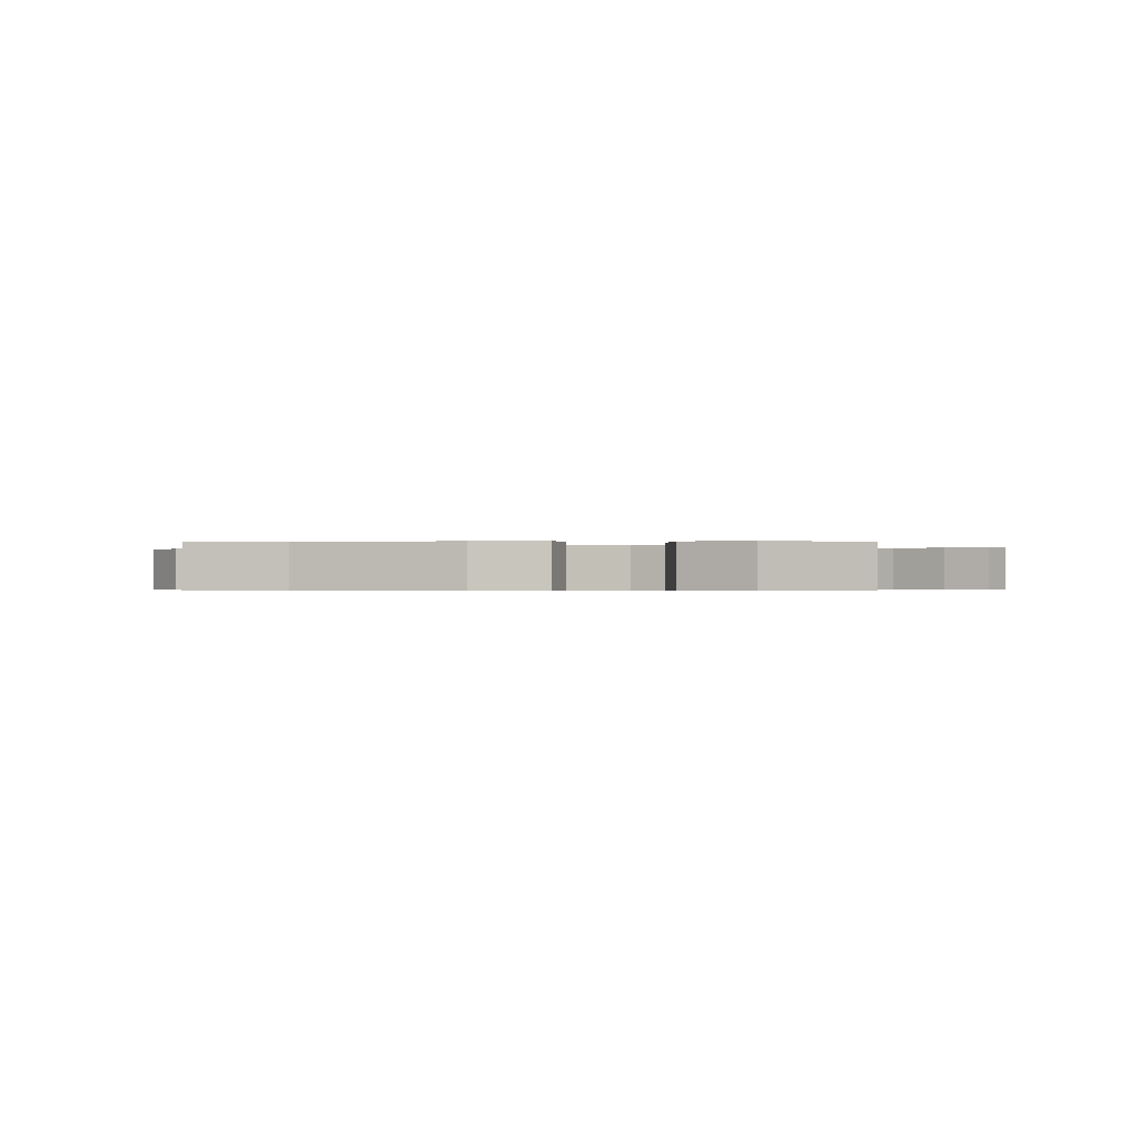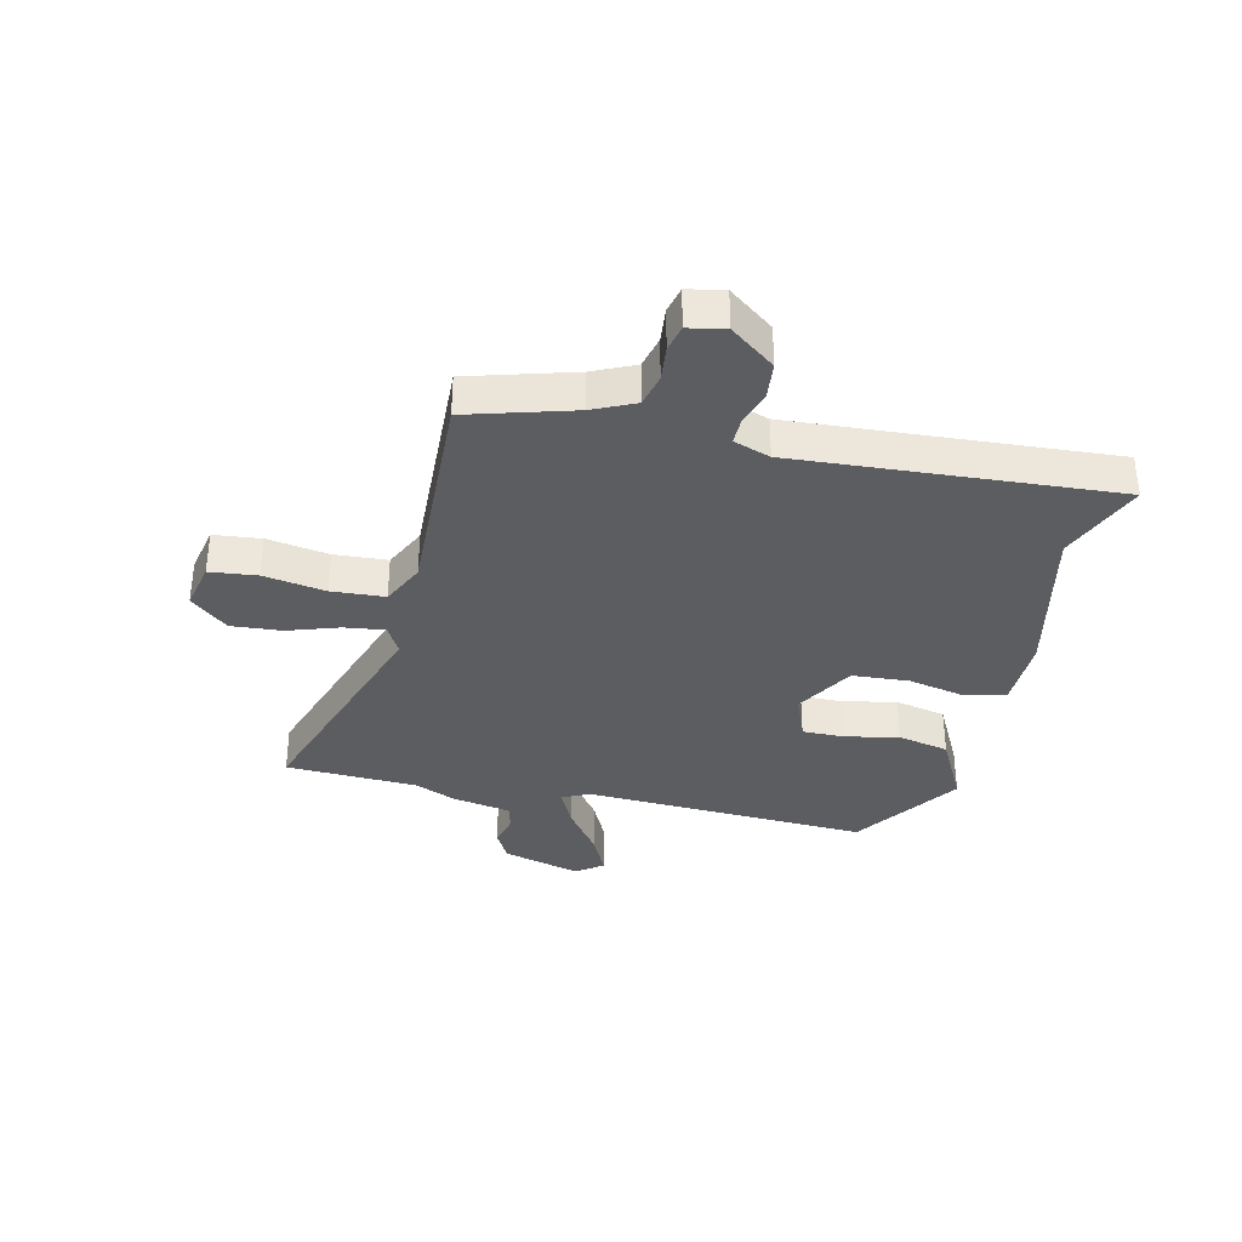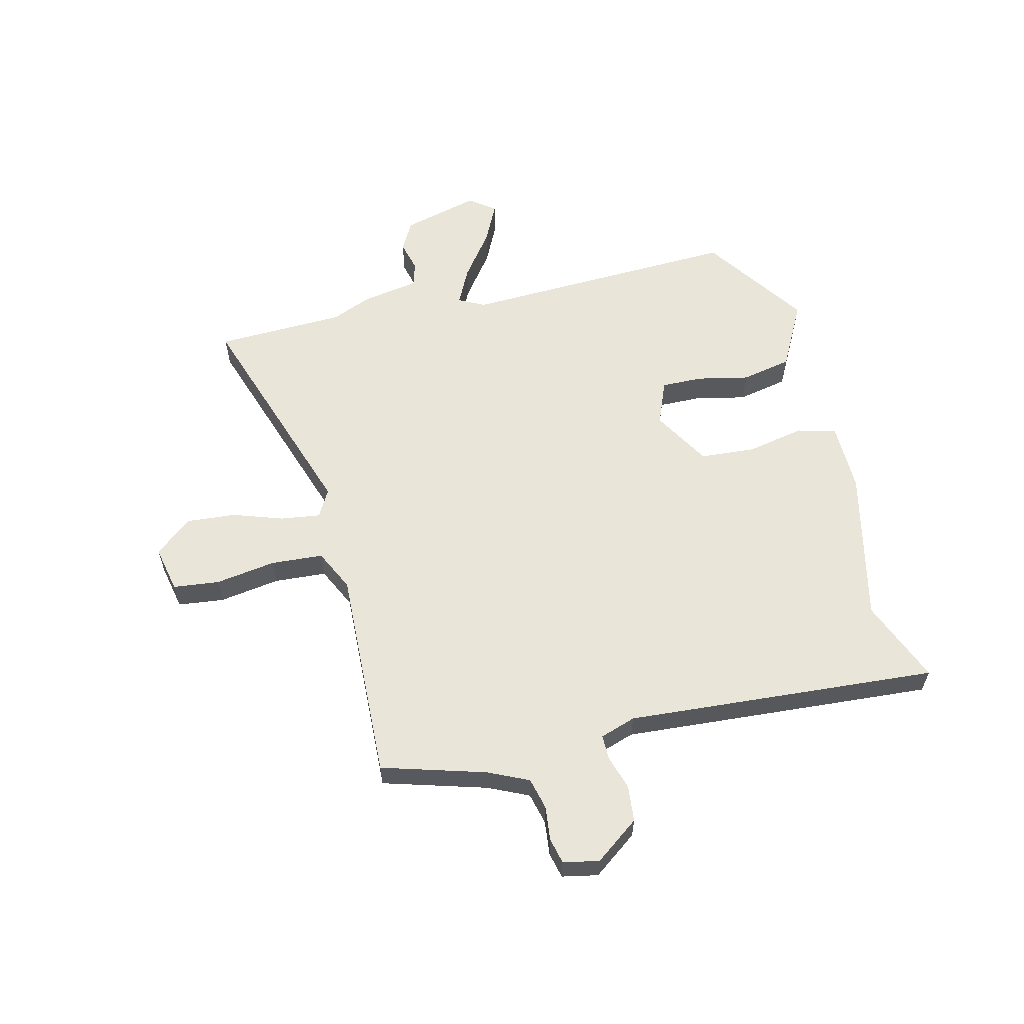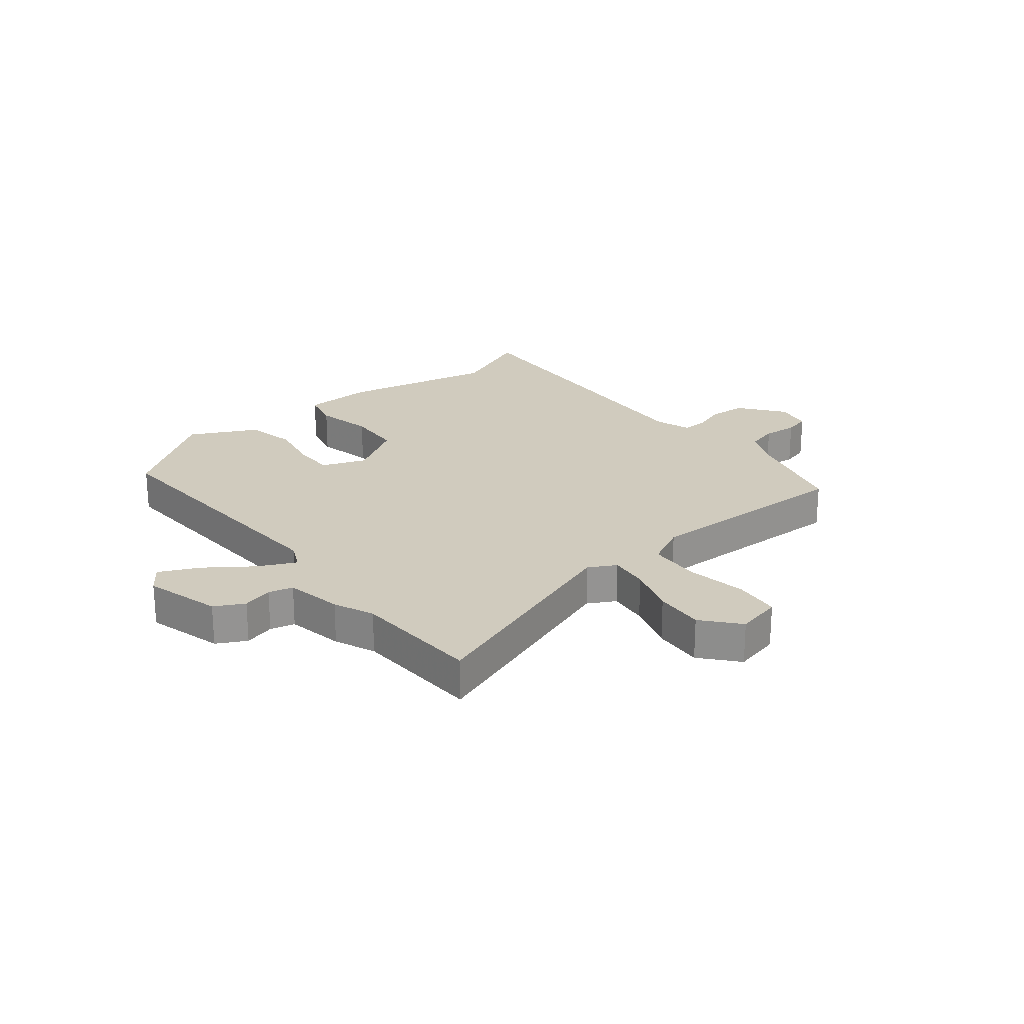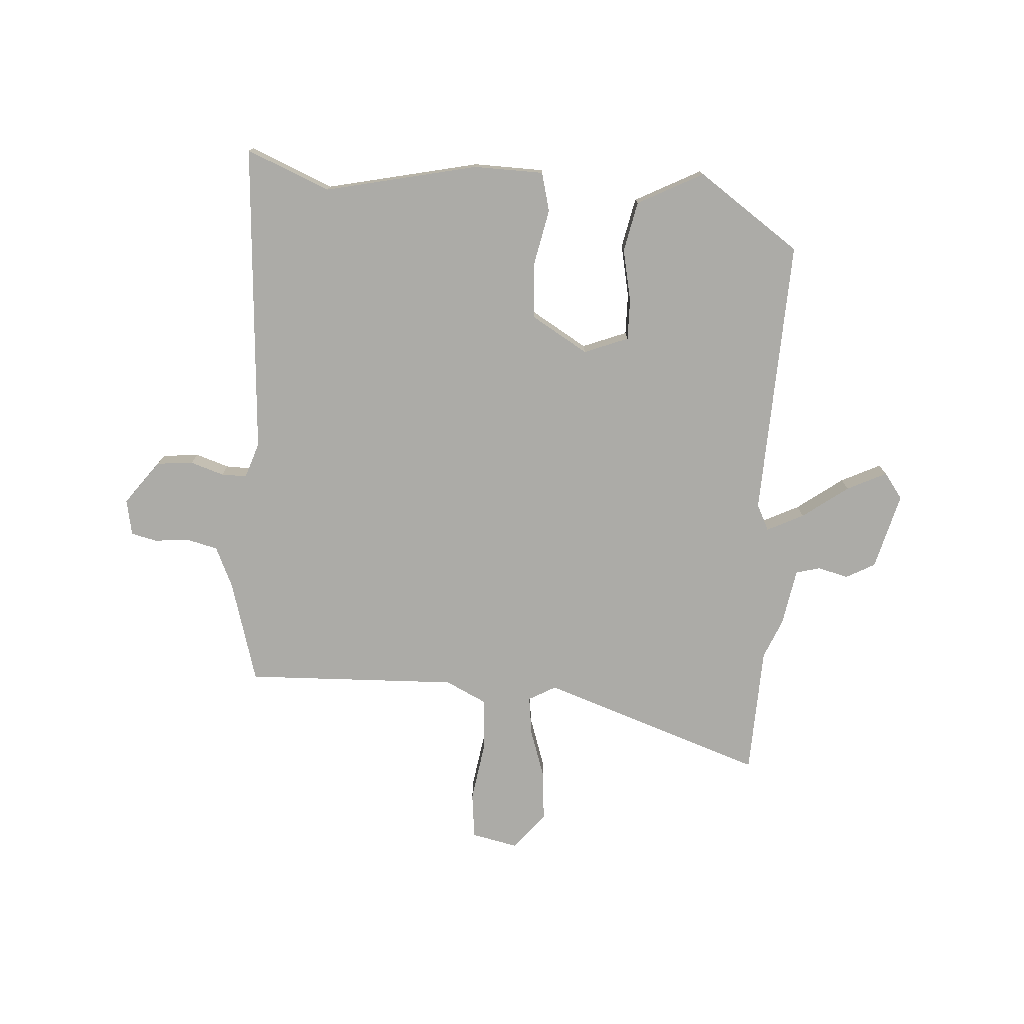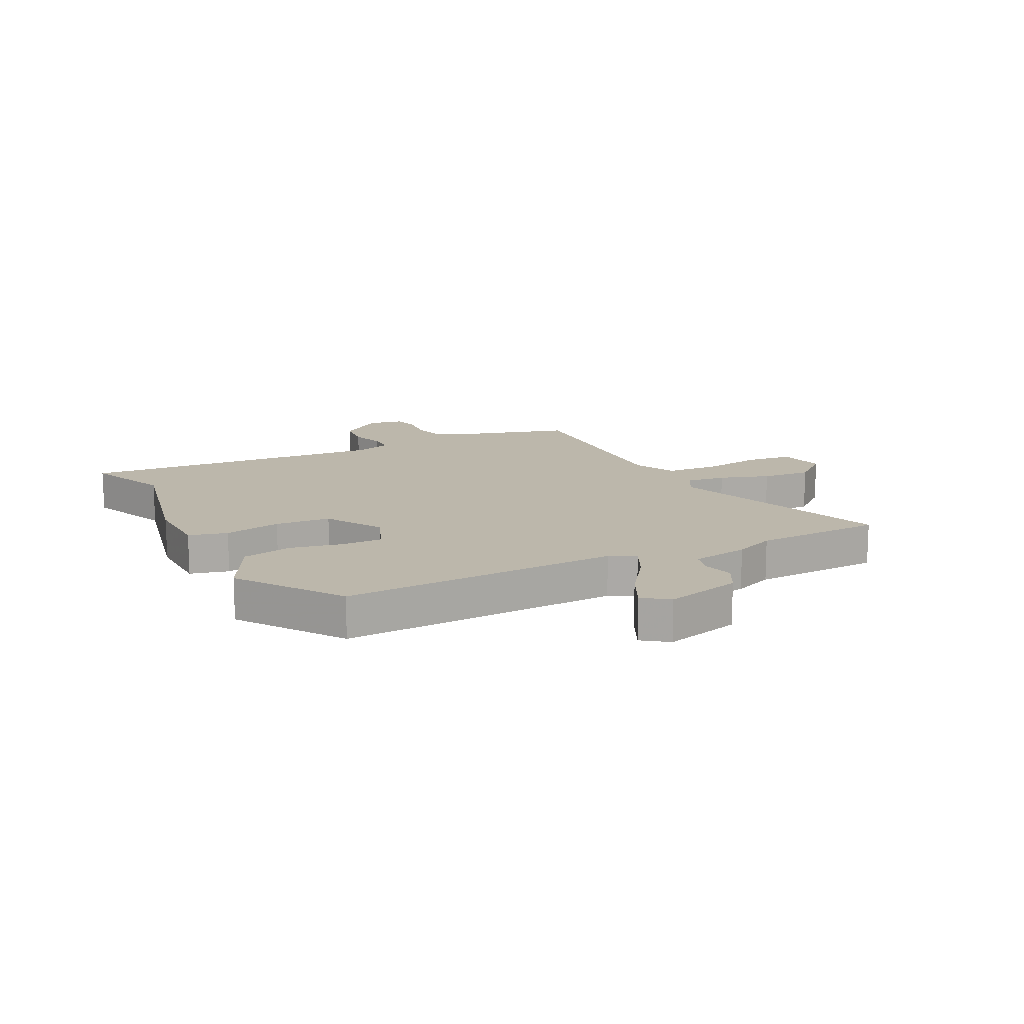
<metadata>
{"format":"obj","ext":"obj","renderer":"f3d","projection":"perspective","resolution":1024,"background":"white","views":[{"elev":-0.5,"azim":2.5,"up":"+Y"},{"elev":-35.6,"azim":-103.8,"up":"+Y"},{"elev":59.7,"azim":-104.2,"up":"+Y"},{"elev":23.5,"azim":139.7,"up":"+Y"},{"elev":-76.3,"azim":-4.6,"up":"+Y"},{"elev":14.4,"azim":62.4,"up":"+Y"}]}
</metadata>
<code>
v -0.526 0.07 0.51
v -0.381 0.07 0.452
v -0.117 0.07 0.514
v 0.004 0.07 0.513
v 0.022 0.07 0.446
v 0.003 0.07 0.347
v 0.011 0.07 0.251
v 0.11 0.07 0.194
v 0.186 0.07 0.225
v 0.184 0.07 0.296
v 0.164 0.07 0.386
v 0.181 0.07 0.473
v 0.294 0.07 0.534
v 0.473 0.07 0.413
v 0.46 0.07 -0.07
v 0.483 0.07 -0.115
v 0.546 0.07 -0.083
v 0.624 0.07 -0.024
v 0.692 0.07 0.01
v 0.725 0.07 -0.034
v 0.692 0.07 -0.167
v 0.642 0.07 -0.195
v 0.589 0.07 -0.182
v 0.547 0.07 -0.194
v 0.531 0.07 -0.293
v 0.503 0.07 -0.363
v 0.498 0.07 -0.586
v 0.11 0.07 -0.459
v 0.063 0.07 -0.486
v 0.073 0.07 -0.554
v 0.103 0.07 -0.64
v 0.111 0.07 -0.726
v 0.059 0.07 -0.79
v -0.021 0.07 -0.774
v -0.031 0.07 -0.694
v -0.016 0.07 -0.589
v -0.023 0.07 -0.499
v -0.095 0.07 -0.465
v -0.464 0.07 -0.483
v -0.518 0.07 -0.305
v -0.551 0.07 -0.235
v -0.606 0.07 -0.222
v -0.665 0.07 -0.229
v -0.71 0.07 -0.219
v -0.723 0.07 -0.157
v -0.667 0.07 -0.08
v -0.604 0.07 -0.073
v -0.546 0.07 -0.091
v -0.502 0.07 -0.091
v -0.482 0.07 -0.029
v -0.526 0 0.51
v -0.381 0 0.452
v -0.117 0 0.514
v 0.004 0 0.513
v 0.022 0 0.446
v 0.003 0 0.347
v 0.011 0 0.251
v 0.11 0 0.194
v 0.186 0 0.225
v 0.184 0 0.296
v 0.164 0 0.386
v 0.181 0 0.473
v 0.294 0 0.534
v 0.473 0 0.413
v 0.46 0 -0.07
v 0.483 0 -0.115
v 0.546 0 -0.083
v 0.624 0 -0.024
v 0.692 0 0.01
v 0.725 0 -0.034
v 0.692 0 -0.167
v 0.642 0 -0.195
v 0.589 0 -0.182
v 0.547 0 -0.194
v 0.531 0 -0.293
v 0.503 0 -0.363
v 0.498 0 -0.586
v 0.11 0 -0.459
v 0.063 0 -0.486
v 0.073 0 -0.554
v 0.103 0 -0.64
v 0.111 0 -0.726
v 0.059 0 -0.79
v -0.021 0 -0.774
v -0.031 0 -0.694
v -0.016 0 -0.589
v -0.023 0 -0.499
v -0.095 0 -0.465
v -0.464 0 -0.483
v -0.518 0 -0.305
v -0.551 0 -0.235
v -0.606 0 -0.222
v -0.665 0 -0.229
v -0.71 0 -0.219
v -0.723 0 -0.157
v -0.667 0 -0.08
v -0.604 0 -0.073
v -0.546 0 -0.091
v -0.502 0 -0.091
v -0.482 0 -0.029
f 46 47 48
f 45 46 48
f 44 45 48
f 43 44 48
f 42 43 48
f 41 42 48 49
f 40 41 49
f 40 49 50
f 39 40 50
f 38 39 50
f 34 35 36
f 33 34 36
f 32 33 36
f 31 32 36
f 30 31 36
f 29 30 36 37
f 50 1 2
f 38 50 2
f 37 38 2
f 29 37 2
f 28 29 2
f 24 25 26
f 21 22 23
f 20 21 23
f 19 20 23
f 18 19 23
f 17 18 23
f 16 17 23 24
f 13 14 15
f 12 13 15
f 11 12 15
f 10 11 15
f 9 10 15 16
f 16 24 26
f 9 16 26
f 8 9 26
f 4 5 6
f 3 4 6
f 2 3 6
f 2 6 7
f 26 27 28
f 8 26 28
f 7 8 28
f 2 7 28
f 98 97 96
f 98 96 95
f 98 95 94
f 98 94 93
f 98 93 92
f 99 98 92 91
f 99 91 90
f 100 99 90
f 100 90 89
f 100 89 88
f 86 85 84
f 86 84 83
f 86 83 82
f 86 82 81
f 86 81 80
f 87 86 80 79
f 52 51 100
f 52 100 88
f 52 88 87
f 52 87 79
f 52 79 78
f 76 75 74
f 73 72 71
f 73 71 70
f 73 70 69
f 73 69 68
f 73 68 67
f 74 73 67 66
f 65 64 63
f 65 63 62
f 65 62 61
f 65 61 60
f 66 65 60 59
f 76 74 66
f 76 66 59
f 76 59 58
f 56 55 54
f 56 54 53
f 56 53 52
f 57 56 52
f 78 77 76
f 78 76 58
f 78 58 57
f 78 57 52
f 1 51 52 2
f 2 52 53 3
f 3 53 54 4
f 4 54 55 5
f 5 55 56 6
f 6 56 57 7
f 7 57 58 8
f 8 58 59 9
f 9 59 60 10
f 10 60 61 11
f 11 61 62 12
f 12 62 63 13
f 13 63 64 14
f 14 64 65 15
f 15 65 66 16
f 16 66 67 17
f 17 67 68 18
f 18 68 69 19
f 19 69 70 20
f 20 70 71 21
f 21 71 72 22
f 22 72 73 23
f 23 73 74 24
f 24 74 75 25
f 25 75 76 26
f 26 76 77 27
f 27 77 78 28
f 28 78 79 29
f 29 79 80 30
f 30 80 81 31
f 31 81 82 32
f 32 82 83 33
f 33 83 84 34
f 34 84 85 35
f 35 85 86 36
f 36 86 87 37
f 37 87 88 38
f 38 88 89 39
f 39 89 90 40
f 40 90 91 41
f 41 91 92 42
f 42 92 93 43
f 43 93 94 44
f 44 94 95 45
f 45 95 96 46
f 46 96 97 47
f 47 97 98 48
f 48 98 99 49
f 49 99 100 50
f 50 100 51 1

</code>
